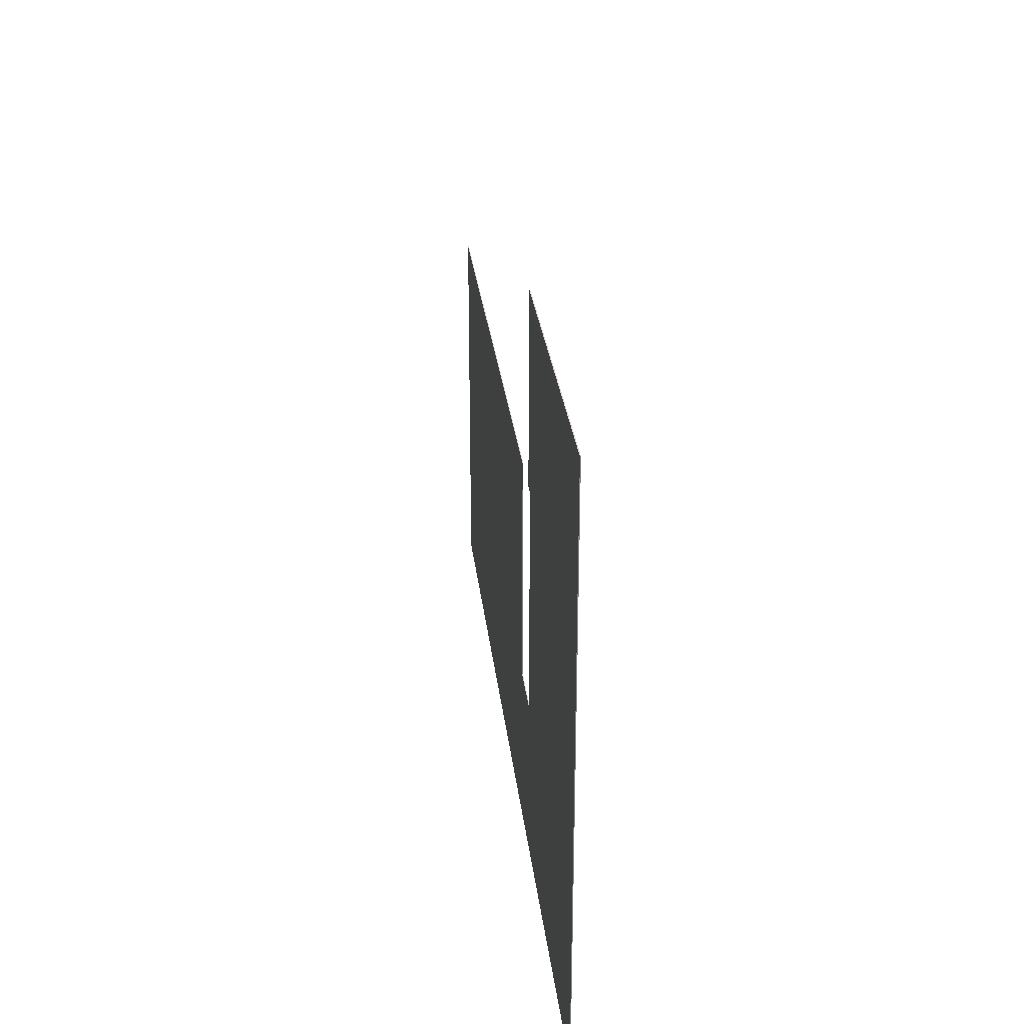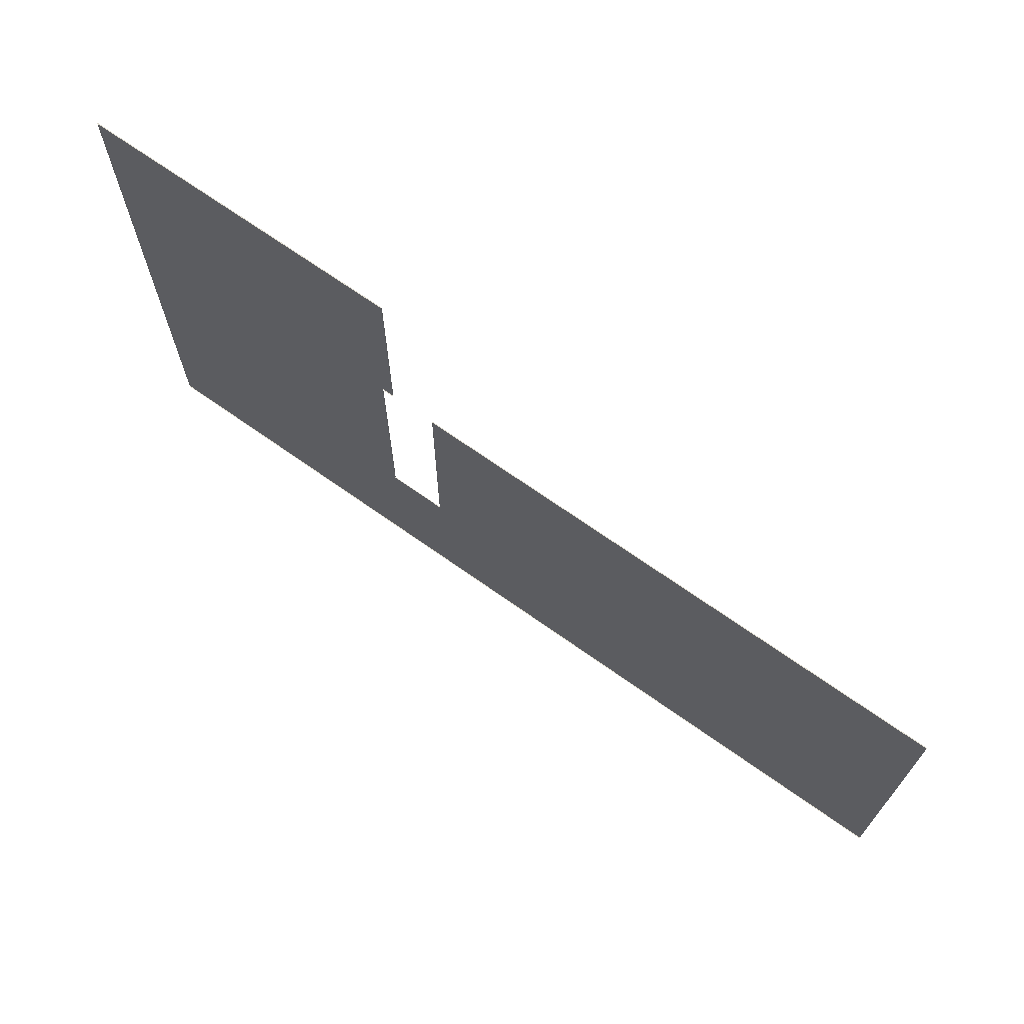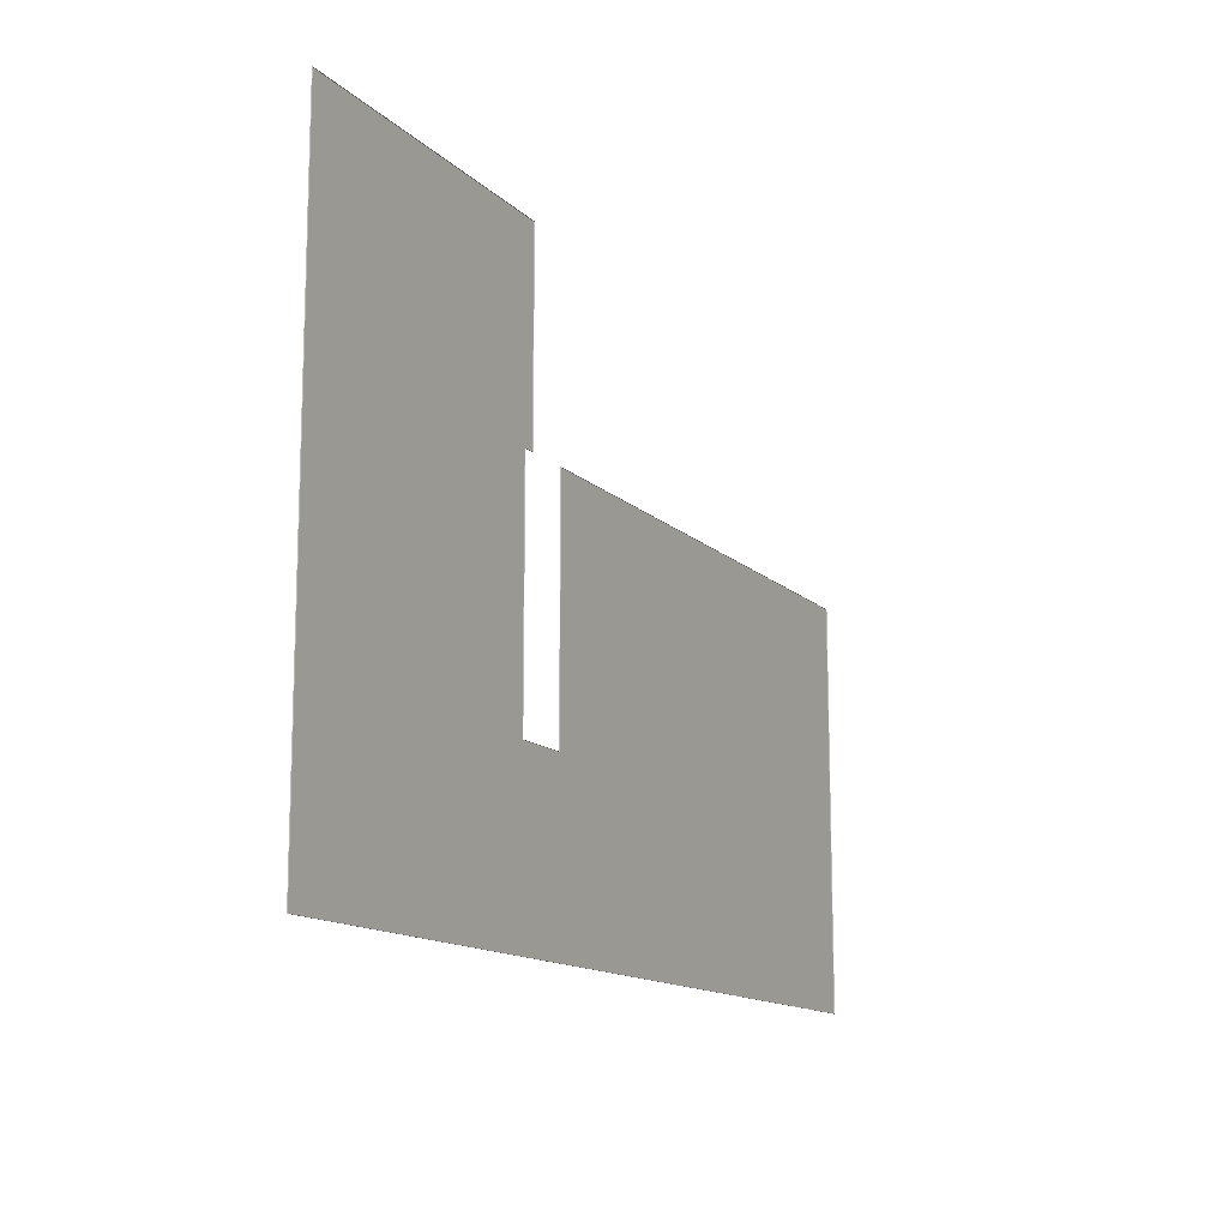
<metadata>
{"format":"obj","ext":"obj","renderer":"f3d","projection":"perspective","resolution":1024,"background":"white","views":[{"elev":28.6,"azim":-96.3,"up":"+Z"},{"elev":69.7,"azim":35.3,"up":"+Z"},{"elev":-13.4,"azim":-62.7,"up":"+Z"}]}
</metadata>
<code>
v -7.05 3.407 1.55
v -6.437 3.407 1.55
v -5.824 3.407 1.55
v -5.211 3.407 1.55
v -4.598 3.407 1.55
v -3.985 3.407 1.55
v -3.372 3.407 1.55
v -2.759 3.407 1.55
v -2.146 3.407 1.55
v -0.9196 3.407 1.55
v -0.3065 3.407 1.55
v 0.3065 3.407 1.55
v 0.9196 3.407 1.55
v 1.533 3.407 1.55
v 2.146 3.407 1.55
v 2.759 3.407 1.55
v 3.372 3.407 1.55
v 3.985 3.407 1.55
v 4.598 3.407 1.55
v 5.211 3.407 1.55
v 5.824 3.407 1.55
v 6.437 3.407 1.55
v 7.05 3.407 1.55
v -7.05 3.407 0.94
v -6.437 3.407 0.94
v -5.824 3.407 0.94
v -5.211 3.407 0.94
v -4.598 3.407 0.94
v -3.985 3.407 0.94
v -3.372 3.407 0.94
v -2.759 3.407 0.94
v -0.9196 3.407 0.94
v -0.3065 3.407 0.94
v 0.3065 3.407 0.94
v 0.9196 3.407 0.94
v 1.533 3.407 0.94
v 2.146 3.407 0.94
v 2.759 3.407 0.94
v 3.372 3.407 0.94
v 3.985 3.407 0.94
v 4.598 3.407 0.94
v 5.211 3.407 0.94
v 5.824 3.407 0.94
v 6.437 3.407 0.94
v 7.05 3.407 0.94
v -7.05 3.407 0.33
v -6.437 3.407 0.33
v -5.824 3.407 0.33
v -5.211 3.407 0.33
v -4.598 3.407 0.33
v -3.985 3.407 0.33
v -3.372 3.407 0.33
v -2.759 3.407 0.33
v -0.9196 3.407 0.33
v -0.3065 3.407 0.33
v 0.3065 3.407 0.33
v 0.9196 3.407 0.33
v 1.533 3.407 0.33
v 2.146 3.407 0.33
v 2.759 3.407 0.33
v 3.372 3.407 0.33
v 3.985 3.407 0.33
v 4.598 3.407 0.33
v 5.211 3.407 0.33
v 5.824 3.407 0.33
v 6.437 3.407 0.33
v 7.05 3.407 0.33
v -7.05 3.407 -0.28
v -6.437 3.407 -0.28
v -5.824 3.407 -0.28
v -5.211 3.407 -0.28
v -4.598 3.407 -0.28
v -3.985 3.407 -0.28
v -3.372 3.407 -0.28
v -2.759 3.407 -0.28
v -0.9196 3.407 -0.28
v -0.3065 3.407 -0.28
v 0.3065 3.407 -0.28
v 0.9196 3.407 -0.28
v 1.533 3.407 -0.28
v 2.146 3.407 -0.28
v 2.759 3.407 -0.28
v 3.372 3.407 -0.28
v 3.985 3.407 -0.28
v 4.598 3.407 -0.28
v 5.211 3.407 -0.28
v 5.824 3.407 -0.28
v 6.437 3.407 -0.28
v 7.05 3.407 -0.28
v -7.05 3.407 -0.89
v -6.437 3.407 -0.89
v -5.824 3.407 -0.89
v -5.211 3.407 -0.89
v -4.598 3.407 -0.89
v -3.985 3.407 -0.89
v -3.372 3.407 -0.89
v -2.759 3.407 -0.89
v -0.9196 3.407 -0.89
v -0.3065 3.407 -0.89
v 0.3065 3.407 -0.89
v 0.9196 3.407 -0.89
v 1.533 3.407 -0.89
v 2.146 3.407 -0.89
v 2.759 3.407 -0.89
v 3.372 3.407 -0.89
v 3.985 3.407 -0.89
v 4.598 3.407 -0.89
v 5.211 3.407 -0.89
v 5.824 3.407 -0.89
v 6.437 3.407 -0.89
v 7.05 3.407 -0.89
v -7.05 3.407 -1.5
v -6.437 3.407 -1.5
v -5.824 3.407 -1.5
v -5.211 3.407 -1.5
v -4.598 3.407 -1.5
v -3.985 3.407 -1.5
v -3.372 3.407 -1.5
v -2.759 3.407 -1.5
v -0.9196 3.407 -1.5
v -0.3065 3.407 -1.5
v 0.3065 3.407 -1.5
v 0.9196 3.407 -1.5
v 1.533 3.407 -1.5
v 2.146 3.407 -1.5
v 2.759 3.407 -1.5
v 3.372 3.407 -1.5
v 3.985 3.407 -1.5
v 4.598 3.407 -1.5
v 5.211 3.407 -1.5
v 5.824 3.407 -1.5
v 6.437 3.407 -1.5
v 7.05 3.407 -1.5
v -7.05 3.407 -2.11
v -6.437 3.407 -2.11
v -5.824 3.407 -2.11
v -5.211 3.407 -2.11
v -4.598 3.407 -2.11
v -3.985 3.407 -2.11
v -3.372 3.407 -2.11
v -2.759 3.407 -2.11
v -2.146 3.407 -2.11
v -1.533 3.407 -2.11
v -0.9196 3.407 -2.11
v -0.3065 3.407 -2.11
v 0.3065 3.407 -2.11
v 0.9196 3.407 -2.11
v 1.533 3.407 -2.11
v 2.146 3.407 -2.11
v 2.759 3.407 -2.11
v 3.372 3.407 -2.11
v 3.985 3.407 -2.11
v 4.598 3.407 -2.11
v 5.211 3.407 -2.11
v 5.824 3.407 -2.11
v 6.437 3.407 -2.11
v 7.05 3.407 -2.11
v -7.05 3.407 -2.72
v -6.437 3.407 -2.72
v -5.824 3.407 -2.72
v -5.211 3.407 -2.72
v -4.598 3.407 -2.72
v -3.985 3.407 -2.72
v -3.372 3.407 -2.72
v -2.759 3.407 -2.72
v -2.146 3.407 -2.72
v -1.533 3.407 -2.72
v -0.9196 3.407 -2.72
v -0.3065 3.407 -2.72
v 0.3065 3.407 -2.72
v 0.9196 3.407 -2.72
v 1.533 3.407 -2.72
v 2.146 3.407 -2.72
v 2.759 3.407 -2.72
v 3.372 3.407 -2.72
v 3.985 3.407 -2.72
v 4.598 3.407 -2.72
v 5.211 3.407 -2.72
v 5.824 3.407 -2.72
v 6.437 3.407 -2.72
v 7.05 3.407 -2.72
v -7.05 3.407 -3.33
v -6.437 3.407 -3.33
v -5.824 3.407 -3.33
v -5.211 3.407 -3.33
v -4.598 3.407 -3.33
v -3.985 3.407 -3.33
v -3.372 3.407 -3.33
v -2.759 3.407 -3.33
v -2.146 3.407 -3.33
v -1.533 3.407 -3.33
v -0.9196 3.407 -3.33
v -0.3065 3.407 -3.33
v 0.3065 3.407 -3.33
v 0.9196 3.407 -3.33
v 1.533 3.407 -3.33
v 2.146 3.407 -3.33
v 2.759 3.407 -3.33
v 3.372 3.407 -3.33
v 3.985 3.407 -3.33
v 4.598 3.407 -3.33
v 5.211 3.407 -3.33
v 5.824 3.407 -3.33
v 6.437 3.407 -3.33
v 7.05 3.407 -3.33
v -7.05 3.407 -3.94
v -6.437 3.407 -3.94
v -5.824 3.407 -3.94
v -5.211 3.407 -3.94
v -4.598 3.407 -3.94
v -3.985 3.407 -3.94
v -3.372 3.407 -3.94
v -2.759 3.407 -3.94
v -2.146 3.407 -3.94
v -1.533 3.407 -3.94
v -0.9196 3.407 -3.94
v -0.3065 3.407 -3.94
v 0.3065 3.407 -3.94
v 0.9196 3.407 -3.94
v 1.533 3.407 -3.94
v 2.146 3.407 -3.94
v 2.759 3.407 -3.94
v 3.372 3.407 -3.94
v 3.985 3.407 -3.94
v 4.598 3.407 -3.94
v 5.211 3.407 -3.94
v 5.824 3.407 -3.94
v 6.437 3.407 -3.94
v 7.05 3.407 -3.94
v -7.05 3.407 -4.55
v -6.437 3.407 -4.55
v -5.824 3.407 -4.55
v -5.211 3.407 -4.55
v -4.598 3.407 -4.55
v -3.985 3.407 -4.55
v -3.372 3.407 -4.55
v -2.759 3.407 -4.55
v -2.146 3.407 -4.55
v -1.533 3.407 -4.55
v -0.9196 3.407 -4.55
v -0.3065 3.407 -4.55
v 0.3065 3.407 -4.55
v 0.9196 3.407 -4.55
v 1.533 3.407 -4.55
v 2.146 3.407 -4.55
v 2.759 3.407 -4.55
v 3.372 3.407 -4.55
v 3.985 3.407 -4.55
v 4.598 3.407 -4.55
v 5.211 3.407 -4.55
v 5.824 3.407 -4.55
v 6.437 3.407 -4.55
v 7.05 3.407 -4.55
v -7.05 3.407 2.145
v -7.05 3.407 2.74
v -7.05 3.407 3.335
v -7.05 3.407 3.931
v -7.05 3.407 4.526
v -6.437 3.407 2.145
v -6.437 3.407 2.74
v -6.437 3.407 3.335
v -6.437 3.407 3.931
v -6.437 3.407 4.526
v -5.824 3.407 2.145
v -5.824 3.407 2.74
v -5.824 3.407 3.335
v -5.824 3.407 3.931
v -5.824 3.407 4.526
v -5.211 3.407 2.145
v -5.211 3.407 2.74
v -5.211 3.407 3.335
v -5.211 3.407 3.931
v -5.211 3.407 4.526
v -4.598 3.407 2.145
v -4.598 3.407 2.74
v -4.598 3.407 3.335
v -4.598 3.407 3.931
v -4.598 3.407 4.526
v -3.985 3.407 2.145
v -3.985 3.407 2.74
v -3.985 3.407 3.335
v -3.985 3.407 3.931
v -3.985 3.407 4.526
v -3.372 3.407 2.145
v -3.372 3.407 2.74
v -3.372 3.407 3.335
v -3.372 3.407 3.931
v -3.372 3.407 4.526
v -2.759 3.407 2.145
v -2.759 3.407 2.74
v -2.759 3.407 3.335
v -2.759 3.407 3.931
v -2.759 3.407 4.526
v -2.146 3.407 2.145
v -2.146 3.407 2.74
v -2.146 3.407 3.335
v -2.146 3.407 3.931
v -2.146 3.407 4.526
v -2.33 3.407 1.55
v -2.33 3.407 0.94
v -2.33 3.407 0.33
v -2.33 3.407 -0.28
v -2.33 3.407 -0.89
v -2.33 3.407 -1.5
v -2.33 3.407 -2.11
v -2.33 3.407 -2.72
v -2.33 3.407 -3.33
v -2.33 3.407 -3.94
v -2.33 3.407 -4.55
v -2.33 3.407 2.145
v -2.33 3.407 2.74
v -2.33 3.407 3.335
v -2.33 3.407 3.931
v -2.33 3.407 4.526
v -1.432 3.407 1.55
v -1.432 3.407 0.94
v -1.432 3.407 0.33
v -1.432 3.407 -0.28
v -1.432 3.407 -0.89
v -1.432 3.407 -1.5
v -1.432 3.407 -2.11
v -1.432 3.407 -2.72
v -1.432 3.407 -3.33
v -1.432 3.407 -3.94
v -1.432 3.407 -4.55
v 7.05 3.407 -2.019
v 6.437 3.407 -2.019
v 5.824 3.407 -2.019
v 5.211 3.407 -2.019
v 4.598 3.407 -2.019
v 3.985 3.407 -2.019
v 3.372 3.407 -2.019
v 2.759 3.407 -2.019
v 2.146 3.407 -2.019
v 1.533 3.407 -2.019
v 0.9196 3.407 -2.019
v 0.3065 3.407 -2.019
v -0.3065 3.407 -2.019
v -0.9196 3.407 -2.019
v -1.432 3.407 -2.019
v -2.33 3.407 -2.019
v -2.759 3.407 -2.019
v -3.372 3.407 -2.019
v -3.985 3.407 -2.019
v -4.598 3.407 -2.019
v -5.211 3.407 -2.019
v -5.824 3.407 -2.019
v -6.437 3.407 -2.019
v -7.05 3.407 -2.019
v -7.05 3.394 1.55
v -7.05 3.394 0.94
v -2.33 3.394 1.55
v -2.33 3.394 0.94
v -0.9196 3.394 1.55
v -0.3065 3.394 1.55
v 0.3065 3.394 1.55
v 0.9196 3.394 1.55
v 1.533 3.394 1.55
v 2.146 3.394 1.55
v 2.759 3.394 1.55
v 3.372 3.394 1.55
v 3.985 3.394 1.55
v 4.598 3.394 1.55
v 5.211 3.394 1.55
v 5.824 3.394 1.55
v 6.437 3.394 1.55
v 7.05 3.394 1.55
v 7.05 3.394 0.94
v -7.05 3.394 0.33
v -2.33 3.394 0.33
v 7.05 3.394 0.33
v -7.05 3.394 -0.28
v -2.33 3.394 -0.28
v 7.05 3.394 -0.28
v -7.05 3.394 -0.89
v -2.33 3.394 -0.89
v 7.05 3.394 -0.89
v -7.05 3.394 -1.5
v -2.33 3.394 -1.5
v 7.05 3.394 -1.5
v -7.05 3.394 -2.019
v -2.33 3.394 -2.019
v 7.05 3.394 -2.019
v -7.05 3.394 -2.11
v -7.05 3.394 -2.72
v 7.05 3.394 -2.11
v 7.05 3.394 -2.72
v -7.05 3.394 -3.33
v 7.05 3.394 -3.33
v -7.05 3.394 -3.94
v 7.05 3.394 -3.94
v -6.437 3.394 -4.55
v -7.05 3.394 -4.55
v -5.824 3.394 -4.55
v -5.211 3.394 -4.55
v -4.598 3.394 -4.55
v -3.985 3.394 -4.55
v -3.372 3.394 -4.55
v -2.759 3.394 -4.55
v -2.33 3.394 -4.55
v -1.533 3.394 -4.55
v -2.146 3.394 -4.55
v -1.432 3.394 -4.55
v -0.3065 3.394 -4.55
v -0.9196 3.394 -4.55
v 0.3065 3.394 -4.55
v 0.9196 3.394 -4.55
v 1.533 3.394 -4.55
v 2.146 3.394 -4.55
v 2.759 3.394 -4.55
v 3.372 3.394 -4.55
v 3.985 3.394 -4.55
v 4.598 3.394 -4.55
v 5.211 3.394 -4.55
v 5.824 3.394 -4.55
v 6.437 3.394 -4.55
v 7.05 3.394 -4.55
v -7.05 3.394 2.145
v -7.05 3.394 2.74
v -7.05 3.394 3.335
v -7.05 3.394 3.931
v -7.05 3.394 4.526
v -6.437 3.394 4.526
v -5.824 3.394 4.526
v -5.211 3.394 4.526
v -4.598 3.394 4.526
v -3.985 3.394 4.526
v -3.372 3.394 4.526
v -2.759 3.394 4.526
v -2.146 3.394 1.55
v -2.146 3.394 2.145
v -2.146 3.394 2.74
v -2.146 3.394 3.335
v -2.146 3.394 3.931
v -2.33 3.394 4.526
v -2.146 3.394 4.526
v -1.432 3.394 1.55
v -1.432 3.394 0.94
v -1.432 3.394 0.33
v -1.432 3.394 -0.28
v -1.432 3.394 -0.89
v -1.432 3.394 -1.5
v -1.432 3.394 -2.019
v -2.146 3.394 -2.019
v -2.146 3.407 -2.019
v -1.533 3.394 -2.019
v -1.533 3.407 -2.019
f 1 24 25 2
f 2 25 26 3
f 3 26 27 4
f 4 27 28 5
f 5 28 29 6
f 6 29 30 7
f 7 30 31 8
f 8 31 300 299
f 10 32 33 11
f 11 33 34 12
f 12 34 35 13
f 13 35 36 14
f 14 36 37 15
f 15 37 38 16
f 16 38 39 17
f 17 39 40 18
f 18 40 41 19
f 19 41 42 20
f 20 42 43 21
f 21 43 44 22
f 22 44 45 23
f 24 46 47 25
f 25 47 48 26
f 26 48 49 27
f 27 49 50 28
f 28 50 51 29
f 29 51 52 30
f 30 52 53 31
f 31 53 301 300
f 32 54 55 33
f 33 55 56 34
f 34 56 57 35
f 35 57 58 36
f 36 58 59 37
f 37 59 60 38
f 38 60 61 39
f 39 61 62 40
f 40 62 63 41
f 41 63 64 42
f 42 64 65 43
f 43 65 66 44
f 44 66 67 45
f 46 68 69 47
f 47 69 70 48
f 48 70 71 49
f 49 71 72 50
f 50 72 73 51
f 51 73 74 52
f 52 74 75 53
f 53 75 302 301
f 54 76 77 55
f 55 77 78 56
f 56 78 79 57
f 57 79 80 58
f 58 80 81 59
f 59 81 82 60
f 60 82 83 61
f 61 83 84 62
f 62 84 85 63
f 63 85 86 64
f 64 86 87 65
f 65 87 88 66
f 66 88 89 67
f 68 90 91 69
f 69 91 92 70
f 70 92 93 71
f 71 93 94 72
f 72 94 95 73
f 73 95 96 74
f 74 96 97 75
f 75 97 303 302
f 76 98 99 77
f 77 99 100 78
f 78 100 101 79
f 79 101 102 80
f 80 102 103 81
f 81 103 104 82
f 82 104 105 83
f 83 105 106 84
f 84 106 107 85
f 85 107 108 86
f 86 108 109 87
f 87 109 110 88
f 88 110 111 89
f 90 112 113 91
f 91 113 114 92
f 92 114 115 93
f 93 115 116 94
f 94 116 117 95
f 95 117 118 96
f 96 118 119 97
f 97 119 304 303
f 98 120 121 99
f 99 121 122 100
f 100 122 123 101
f 101 123 124 102
f 102 124 125 103
f 103 125 126 104
f 104 126 127 105
f 105 127 128 106
f 106 128 129 107
f 107 129 130 108
f 108 130 131 109
f 109 131 132 110
f 110 132 133 111
f 112 349 348 113
f 113 348 347 114
f 114 347 346 115
f 115 346 345 116
f 116 345 344 117
f 117 344 343 118
f 118 343 342 119
f 119 342 341 304
f 120 339 338 121
f 121 338 337 122
f 122 337 336 123
f 123 336 335 124
f 124 335 334 125
f 125 334 333 126
f 126 333 332 127
f 127 332 331 128
f 128 331 330 129
f 129 330 329 130
f 130 329 328 131
f 131 328 327 132
f 132 327 326 133
f 134 158 159 135
f 135 159 160 136
f 136 160 161 137
f 137 161 162 138
f 138 162 163 139
f 139 163 164 140
f 140 164 165 141
f 141 165 306 305
f 142 166 167 143
f 143 167 322 321
f 144 168 169 145
f 145 169 170 146
f 146 170 171 147
f 147 171 172 148
f 148 172 173 149
f 149 173 174 150
f 150 174 175 151
f 151 175 176 152
f 152 176 177 153
f 153 177 178 154
f 154 178 179 155
f 155 179 180 156
f 156 180 181 157
f 158 182 183 159
f 159 183 184 160
f 160 184 185 161
f 161 185 186 162
f 162 186 187 163
f 163 187 188 164
f 164 188 189 165
f 165 189 307 306
f 166 190 191 167
f 167 191 323 322
f 168 192 193 169
f 169 193 194 170
f 170 194 195 171
f 171 195 196 172
f 172 196 197 173
f 173 197 198 174
f 174 198 199 175
f 175 199 200 176
f 176 200 201 177
f 177 201 202 178
f 178 202 203 179
f 179 203 204 180
f 180 204 205 181
f 182 206 207 183
f 183 207 208 184
f 184 208 209 185
f 185 209 210 186
f 186 210 211 187
f 187 211 212 188
f 188 212 213 189
f 189 213 308 307
f 190 214 215 191
f 191 215 324 323
f 192 216 217 193
f 193 217 218 194
f 194 218 219 195
f 195 219 220 196
f 196 220 221 197
f 197 221 222 198
f 198 222 223 199
f 199 223 224 200
f 200 224 225 201
f 201 225 226 202
f 202 226 227 203
f 203 227 228 204
f 204 228 229 205
f 206 230 231 207
f 207 231 232 208
f 208 232 233 209
f 209 233 234 210
f 210 234 235 211
f 211 235 236 212
f 212 236 237 213
f 213 237 309 308
f 214 238 239 215
f 215 239 325 324
f 216 240 241 217
f 217 241 242 218
f 218 242 243 219
f 219 243 244 220
f 220 244 245 221
f 221 245 246 222
f 222 246 247 223
f 223 247 248 224
f 224 248 249 225
f 225 249 250 226
f 226 250 251 227
f 227 251 252 228
f 228 252 253 229
f 2 259 254 1
f 259 260 255 254
f 260 261 256 255
f 261 262 257 256
f 262 263 258 257
f 3 264 259 2
f 264 265 260 259
f 265 266 261 260
f 266 267 262 261
f 267 268 263 262
f 4 269 264 3
f 269 270 265 264
f 270 271 266 265
f 271 272 267 266
f 272 273 268 267
f 5 274 269 4
f 274 275 270 269
f 275 276 271 270
f 276 277 272 271
f 277 278 273 272
f 6 279 274 5
f 279 280 275 274
f 280 281 276 275
f 281 282 277 276
f 282 283 278 277
f 7 284 279 6
f 284 285 280 279
f 285 286 281 280
f 286 287 282 281
f 287 288 283 282
f 8 289 284 7
f 289 290 285 284
f 290 291 286 285
f 291 292 287 286
f 292 293 288 287
f 9 294 310 299
f 294 295 311 310
f 295 296 312 311
f 296 297 313 312
f 297 298 314 313
f 306 166 142 305
f 307 190 166 306
f 308 214 190 307
f 309 238 214 308
f 310 289 8 299
f 311 290 289 310
f 312 291 290 311
f 313 292 291 312
f 314 293 292 313
f 316 32 10 315
f 317 54 32 316
f 318 76 54 317
f 319 98 76 318
f 320 120 98 319
f 340 339 120 320
f 322 168 144 321
f 323 192 168 322
f 324 216 192 323
f 325 240 216 324
f 327 156 157 326
f 328 155 156 327
f 329 154 155 328
f 330 153 154 329
f 331 152 153 330
f 332 151 152 331
f 333 150 151 332
f 334 149 150 333
f 335 148 149 334
f 336 147 148 335
f 337 146 147 336
f 338 145 146 337
f 339 144 145 338
f 321 144 339 340
f 342 141 305 341
f 343 140 141 342
f 344 139 140 343
f 345 138 139 344
f 346 137 138 345
f 347 136 137 346
f 348 135 136 347
f 349 134 135 348
f 24 1 350 351
f 299 300 353 352
f 10 11 355 354
f 11 12 356 355
f 12 13 357 356
f 13 14 358 357
f 14 15 359 358
f 15 16 360 359
f 16 17 361 360
f 17 18 362 361
f 18 19 363 362
f 19 20 364 363
f 20 21 365 364
f 21 22 366 365
f 22 23 367 366
f 23 45 368 367
f 46 24 351 369
f 300 301 370 353
f 45 67 371 368
f 68 46 369 372
f 301 302 373 370
f 67 89 374 371
f 90 68 372 375
f 302 303 376 373
f 89 111 377 374
f 112 90 375 378
f 303 304 379 376
f 111 133 380 377
f 349 112 378 381
f 304 341 382 379
f 133 326 383 380
f 158 134 384 385
f 157 181 387 386
f 182 158 385 388
f 181 205 389 387
f 206 182 388 390
f 205 229 391 389
f 231 230 393 392
f 230 206 390 393
f 232 231 392 394
f 233 232 394 395
f 234 233 395 396
f 235 234 396 397
f 236 235 397 398
f 237 236 398 399
f 309 237 399 400
f 239 238 402 401
f 325 239 401 403
f 241 240 405 404
f 242 241 404 406
f 243 242 406 407
f 244 243 407 408
f 245 244 408 409
f 246 245 409 410
f 247 246 410 411
f 248 247 411 412
f 249 248 412 413
f 250 249 413 414
f 251 250 414 415
f 252 251 415 416
f 229 253 417 391
f 253 252 416 417
f 1 254 418 350
f 254 255 419 418
f 255 256 420 419
f 256 257 421 420
f 257 258 422 421
f 258 263 423 422
f 263 268 424 423
f 268 273 425 424
f 273 278 426 425
f 278 283 427 426
f 283 288 428 427
f 288 293 429 428
f 9 299 352 430
f 294 9 430 431
f 295 294 431 432
f 296 295 432 433
f 297 296 433 434
f 314 298 436 435
f 298 297 434 436
f 238 309 400 402
f 293 314 435 429
f 316 315 437 438
f 315 10 354 437
f 317 316 438 439
f 318 317 439 440
f 319 318 440 441
f 320 319 441 442
f 340 320 442 443
f 240 325 403 405
f 326 157 386 383
f 134 349 381 384
f 321 340 447 143
f 340 443 446 447
f 445 444 382 341
f 142 445 341 305
f 447 446 444 445
f 143 447 445 142

</code>
